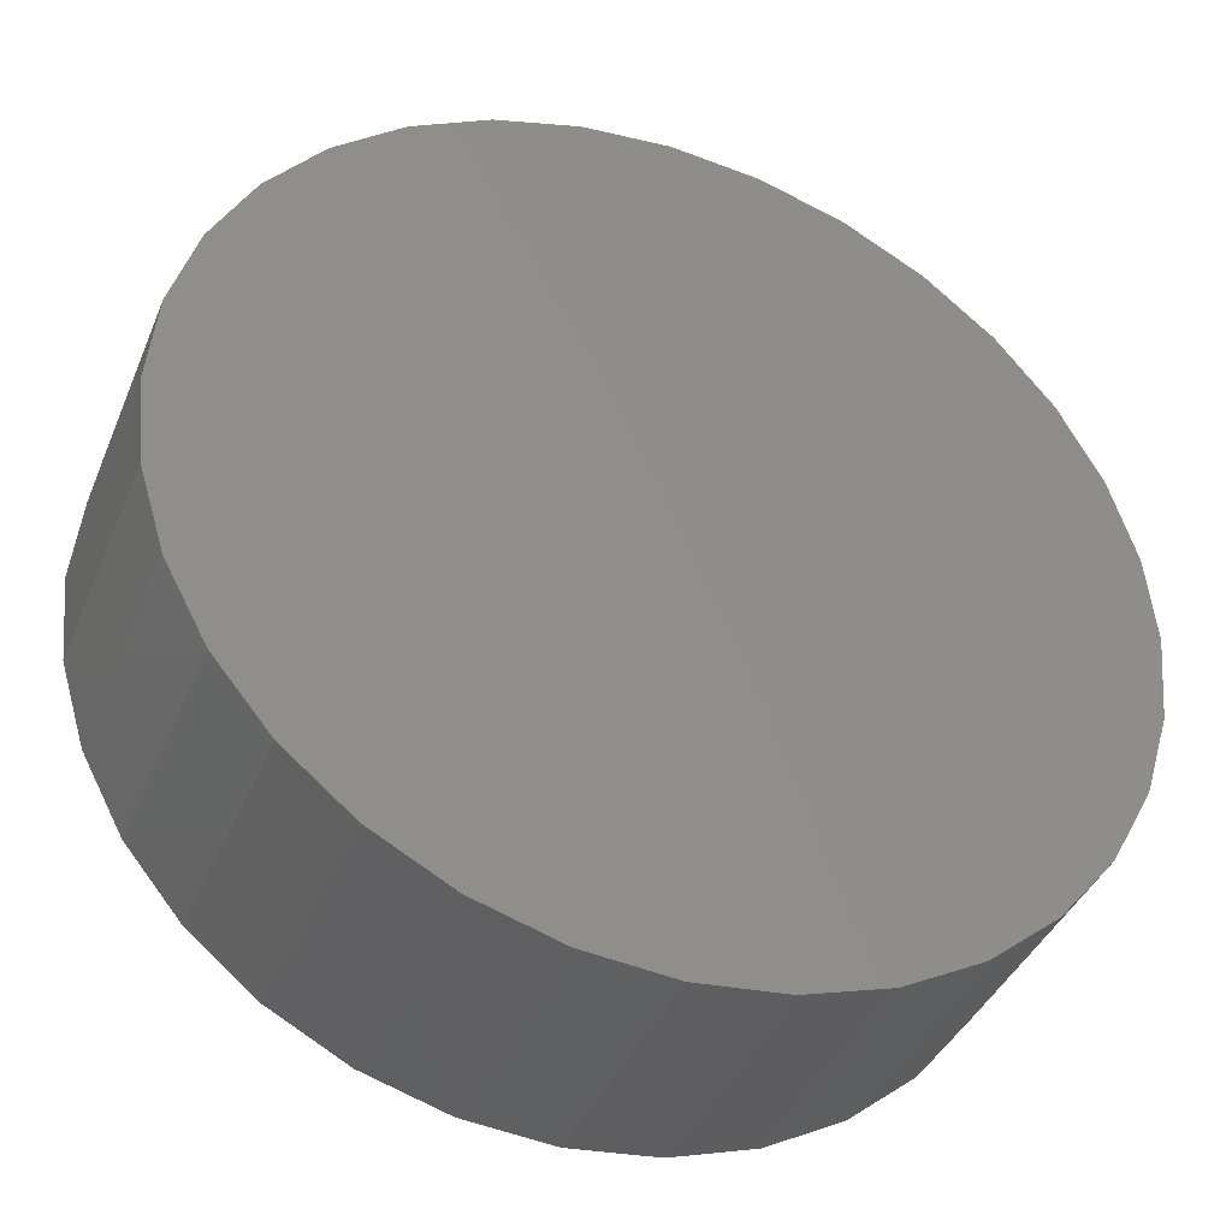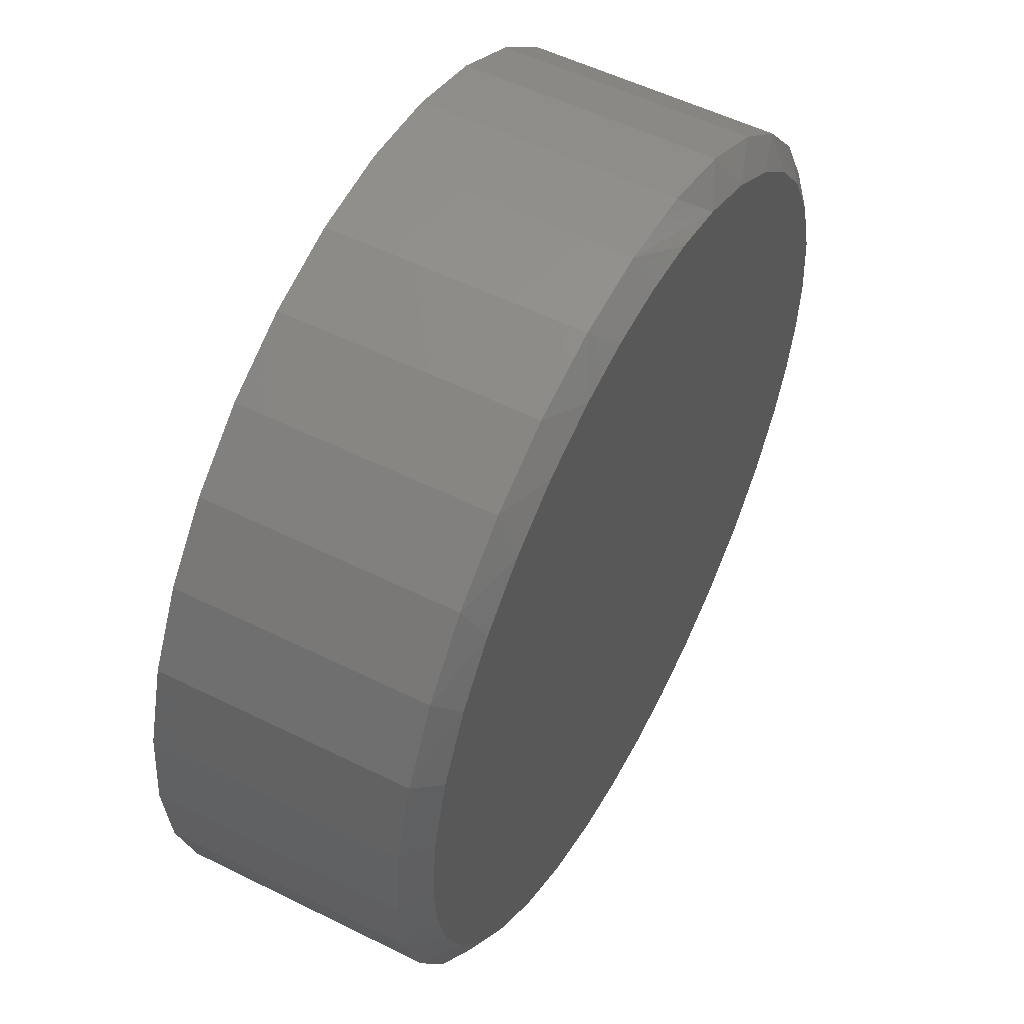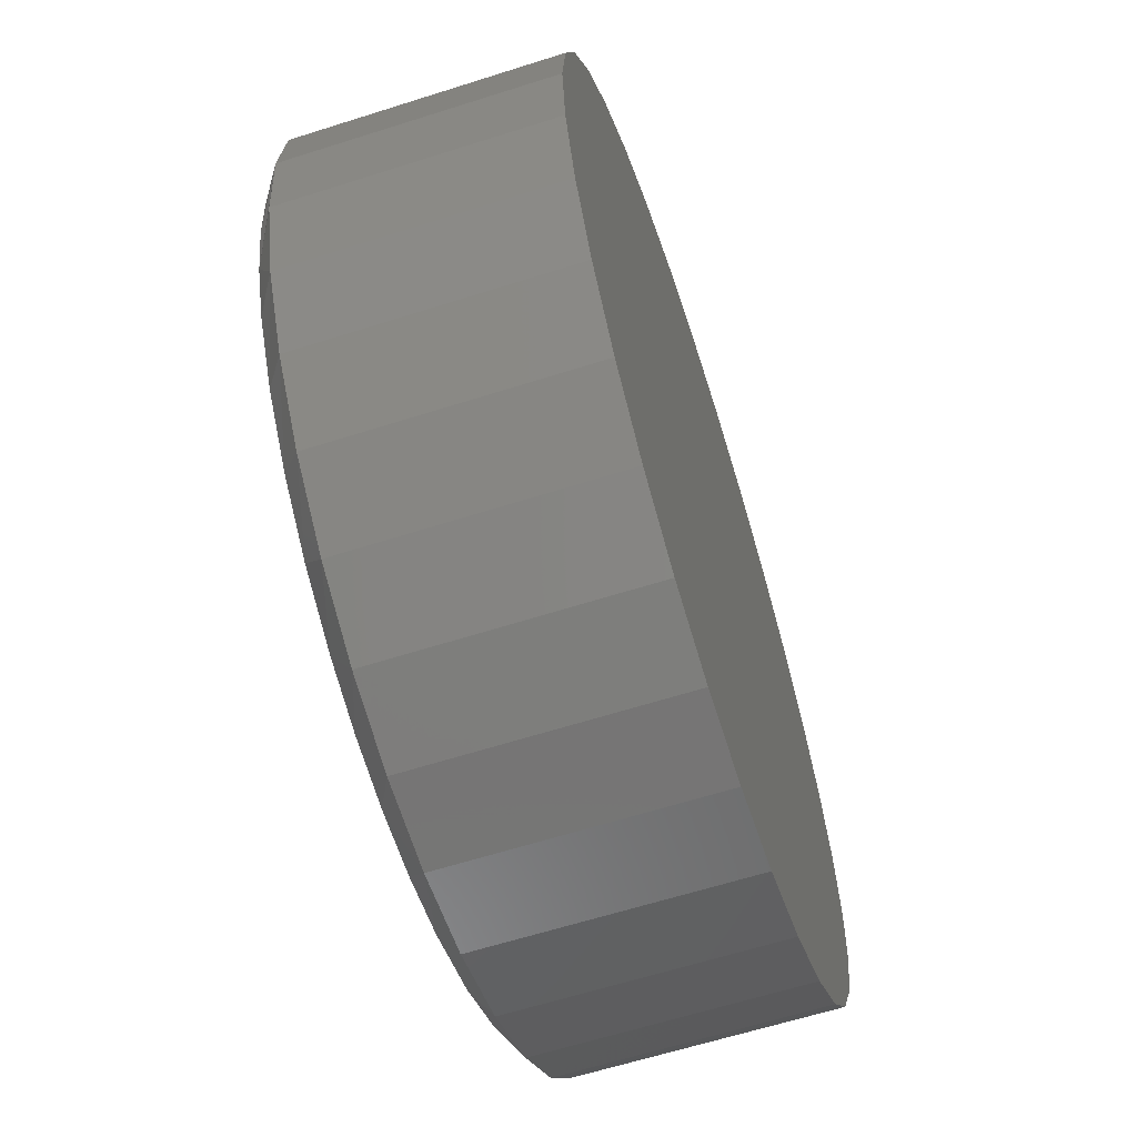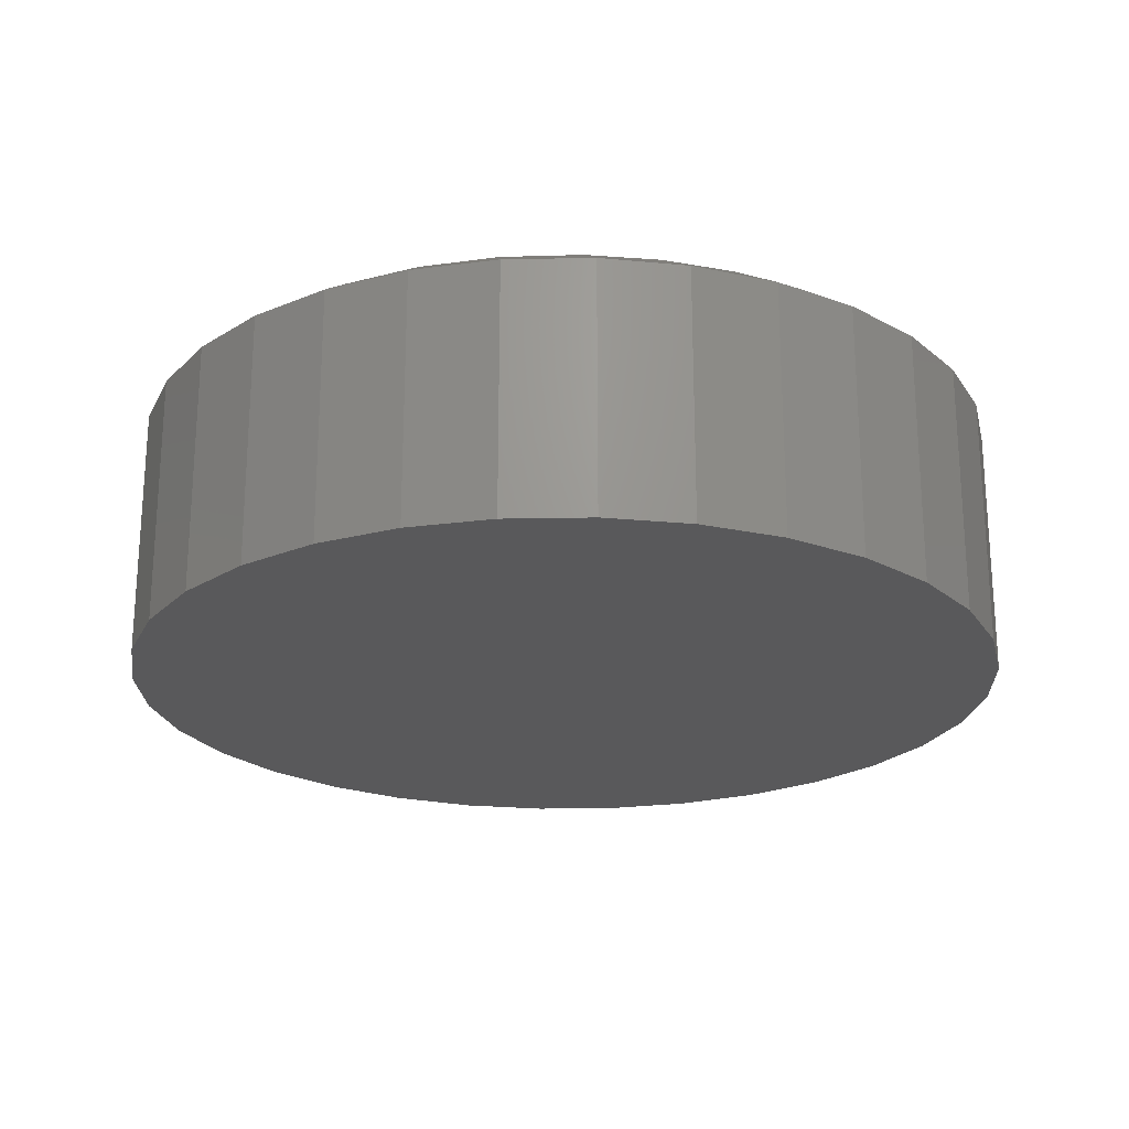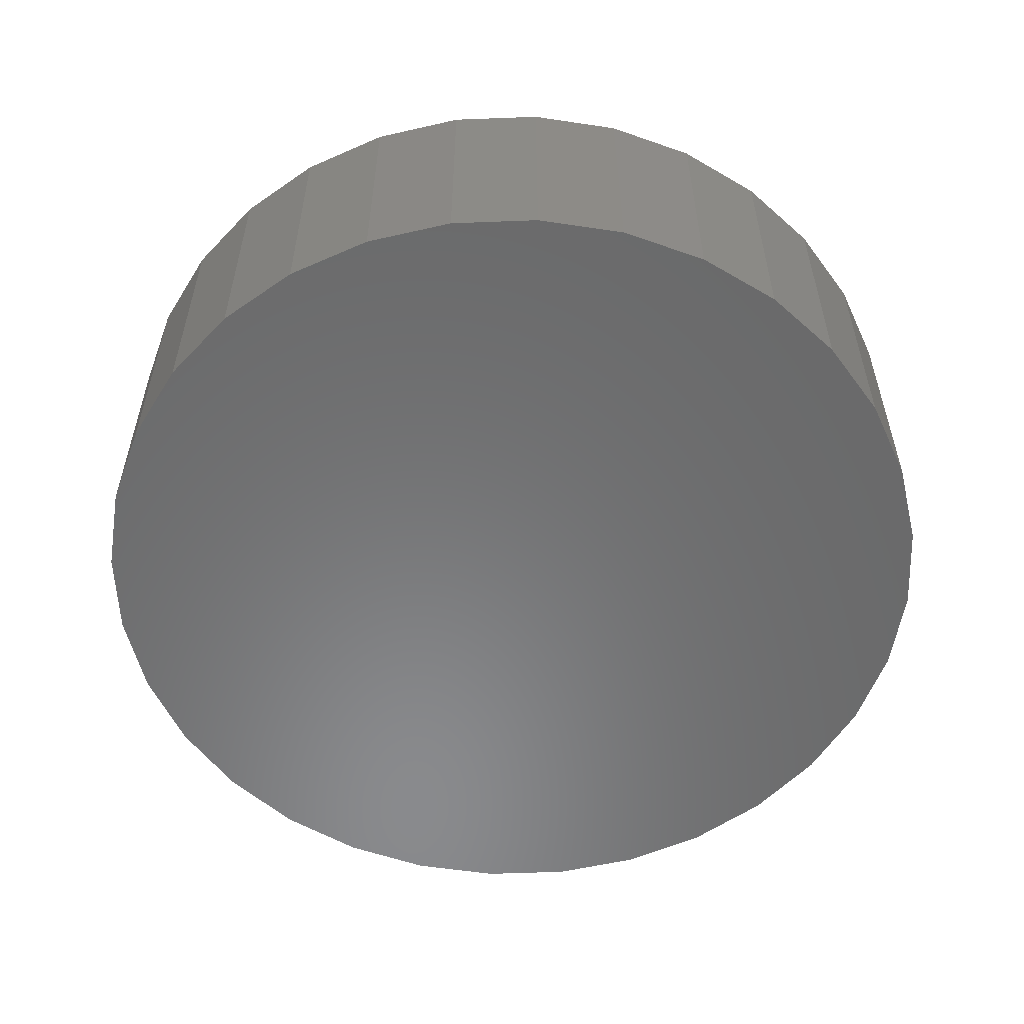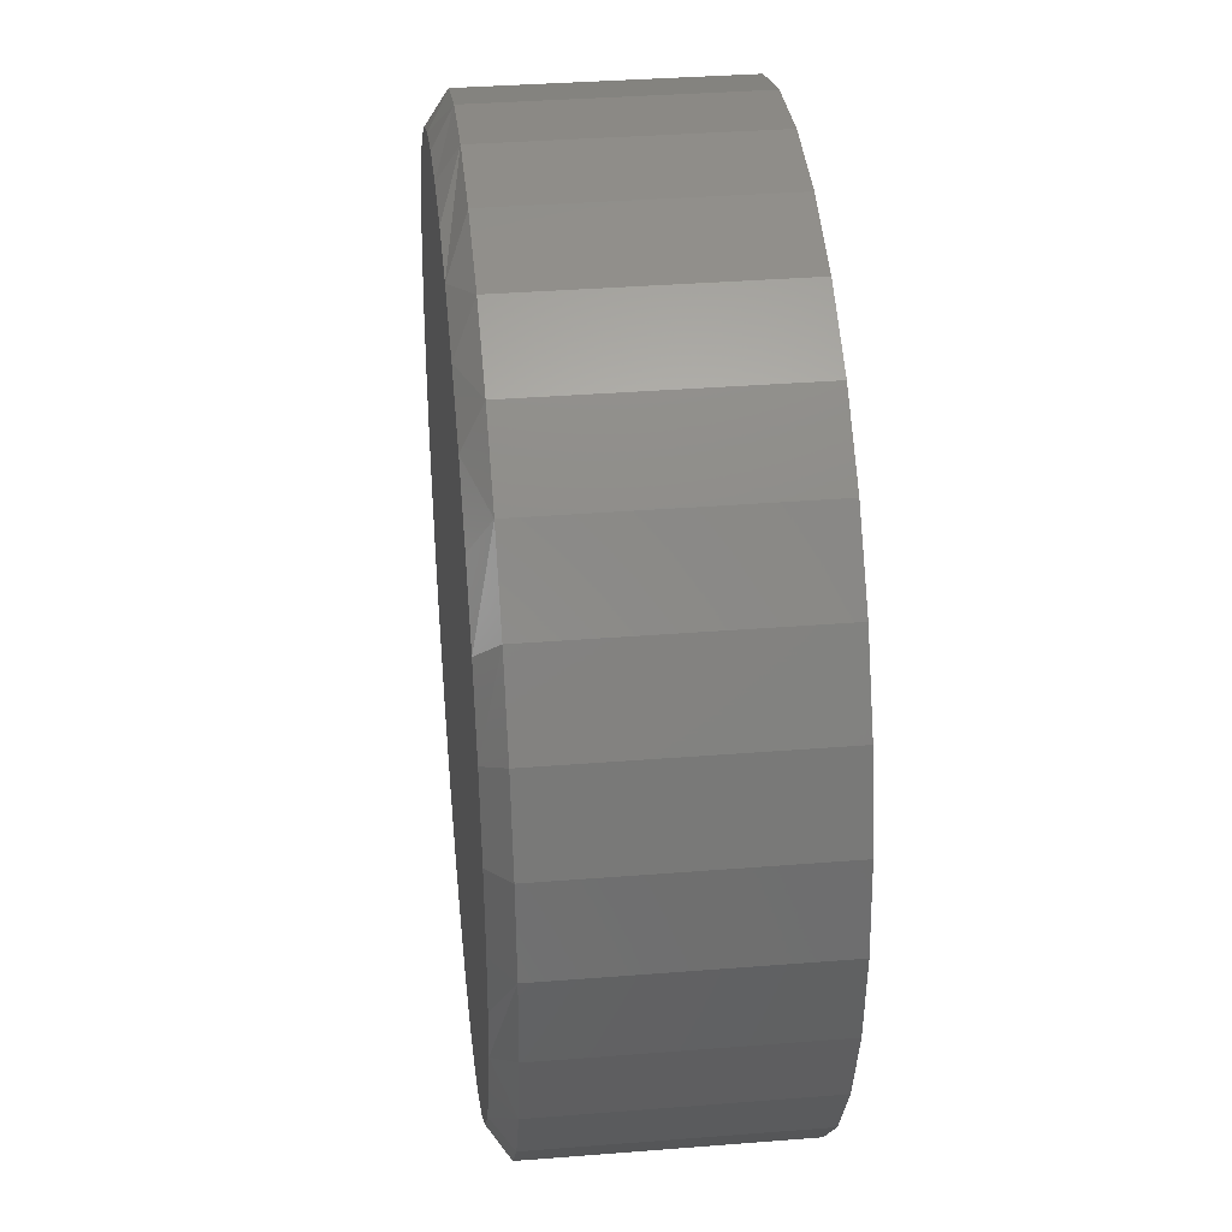
<metadata>
{"format":"stl","ext":"stl","renderer":"f3d","projection":"perspective","resolution":1024,"background":"white","views":[{"elev":-39.5,"azim":158.8,"up":"+Y"},{"elev":53.9,"azim":-62.1,"up":"+Y"},{"elev":-62.7,"azim":107.9,"up":"+Y"},{"elev":-22.3,"azim":120.0,"up":"+Z"},{"elev":-56.1,"azim":-82.1,"up":"+Z"},{"elev":35.5,"azim":84.0,"up":"+Y"}]}
</metadata>
<code>
# stl→obj: 101 verts, 198 faces
v -0.08747 0.6248 0.4219
v 0.1033 0.6248 0.4219
v 0.007895 0.6321 0.4219
v -0.1185 -0.6193 0.4219
v -0.02099 -0.6314 0.4219
v 0.07722 -0.6283 0.4219
v 0.1964 0.6033 0.4219
v -0.1807 0.6033 0.4219
v 0.2986 0.5612 0.4219
v -0.2828 0.5612 0.4219
v 0.3919 0.502 0.4219
v -0.3761 0.502 0.4219
v 0.4735 0.4275 0.4219
v -0.4577 0.4275 0.4219
v 0.5408 0.3399 0.4219
v -0.525 0.3399 0.4219
v 0.5952 0.2336 0.4219
v -0.5794 0.2336 0.4219
v 0.6287 0.1189 0.4219
v -0.6129 0.1189 0.4219
v 0.64 -6.661e-16 0.4219
v -0.6242 8.881e-08 0.4219
v 0.6336 -0.08971 0.4219
v -0.6165 -0.09819 0.4219
v 0.6145 -0.1776 0.4219
v -0.5937 -0.194 0.4219
v 0.5831 -0.2619 0.4219
v -0.5562 -0.2851 0.4219
v 0.5267 -0.361 0.4219
v -0.5051 -0.3693 0.4219
v 0.4535 -0.4483 0.4219
v -0.4278 -0.4579 0.4219
v 0.3657 -0.5211 0.4219
v -0.3354 -0.5307 0.4219
v 0.2663 -0.5768 0.4219
v -0.2311 -0.5852 0.4219
v 0.1738 -0.6099 0.4219
v 0.6868 0 0
v 0.6868 -7.693e-16 0.3906
v 0.6738 -0.1325 0
v 0.6738 -0.1325 0.3906
v 0.6352 -0.2598 0
v 0.6352 -0.2598 0.3906
v 0.5724 -0.3772 0
v 0.5724 -0.3772 0.3906
v 0.488 -0.4801 0
v 0.488 -0.4801 0.3906
v 0.3851 -0.5645 0
v 0.3851 -0.5645 0.3906
v 0.2677 -0.6273 0
v 0.2677 -0.6273 0.3906
v 0.1404 -0.6659 0
v 0.1404 -0.6659 0.3906
v 0.007895 -0.6789 0
v 0.007895 -0.6789 0.3906
v -0.1246 -0.6659 0
v -0.1246 -0.6659 0.3906
v -0.2519 -0.6273 0
v -0.2519 -0.6273 0.3906
v -0.3693 -0.5645 0
v -0.3693 -0.5645 0.3906
v -0.4722 -0.4801 0
v -0.4722 -0.4801 0.3906
v -0.5566 -0.3772 0
v -0.5566 -0.3772 0.3906
v -0.6194 -0.2598 0
v -0.6194 -0.2598 0.3906
v -0.658 -0.1325 0
v -0.658 -0.1325 0.3906
v -0.6711 3.847e-16 0
v -0.6711 3.847e-16 0.3906
v -0.658 0.1325 0
v -0.658 0.1325 0.3906
v -0.6194 0.2598 0
v -0.6194 0.2598 0.3906
v -0.5566 0.3772 0
v -0.5566 0.3772 0.3906
v -0.4722 0.4801 0
v -0.4722 0.4801 0.3906
v -0.3693 0.5645 0
v -0.3693 0.5645 0.3906
v -0.2519 0.6273 0
v -0.2519 0.6273 0.3906
v -0.1246 0.6659 0
v -0.1246 0.6659 0.3906
v 0.007895 0.6789 0
v 0.007895 0.6789 0.3906
v 0.1404 0.6659 0
v 0.1404 0.6659 0.3906
v 0.2677 0.6273 0
v 0.2677 0.6273 0.3906
v 0.3851 0.5645 0
v 0.3851 0.5645 0.3906
v 0.488 0.4801 0
v 0.488 0.4801 0.3906
v 0.5724 0.3772 0
v 0.5724 0.3772 0.3906
v 0.6352 0.2598 0
v 0.6352 0.2598 0.3906
v 0.6738 0.1325 0
v 0.6738 0.1325 0.3906
f 1 2 3
f 4 5 6
f 2 1 7
f 7 1 8
f 7 8 9
f 9 8 10
f 9 10 11
f 11 10 12
f 11 12 13
f 13 12 14
f 13 14 15
f 15 14 16
f 15 16 17
f 17 16 18
f 17 18 19
f 19 18 20
f 19 20 21
f 21 20 22
f 21 22 23
f 23 22 24
f 23 24 25
f 25 24 26
f 25 26 27
f 27 26 28
f 27 28 29
f 29 28 30
f 29 30 31
f 31 30 32
f 31 32 33
f 33 32 34
f 33 34 35
f 35 34 36
f 35 36 37
f 37 36 4
f 37 4 6
f 38 39 40
f 40 39 41
f 40 41 42
f 42 41 43
f 42 43 44
f 44 43 45
f 44 45 46
f 46 45 47
f 46 47 48
f 48 47 49
f 48 49 50
f 50 49 51
f 50 51 52
f 52 51 53
f 52 53 54
f 54 53 55
f 54 55 56
f 56 55 57
f 56 57 58
f 58 57 59
f 58 59 60
f 60 59 61
f 60 61 62
f 62 61 63
f 62 63 64
f 64 63 65
f 64 65 66
f 66 65 67
f 66 67 68
f 68 67 69
f 68 69 70
f 70 69 71
f 70 71 72
f 72 71 73
f 72 73 74
f 74 73 75
f 74 75 76
f 76 75 77
f 76 77 78
f 78 77 79
f 78 79 80
f 80 79 81
f 80 81 82
f 82 81 83
f 82 83 84
f 84 83 85
f 84 85 86
f 86 85 87
f 86 87 88
f 88 87 89
f 88 89 90
f 90 89 91
f 90 91 92
f 92 91 93
f 92 93 94
f 94 93 95
f 94 95 96
f 96 95 97
f 96 97 98
f 98 97 99
f 98 99 100
f 100 99 101
f 100 101 38
f 38 101 39
f 67 65 28
f 26 67 28
f 26 69 67
f 55 53 6
f 37 53 51
f 6 53 37
f 25 43 41
f 27 43 25
f 39 21 23
f 39 23 25
f 39 25 41
f 26 24 69
f 69 24 22
f 69 22 71
f 28 65 30
f 30 65 63
f 30 63 32
f 32 63 61
f 32 61 34
f 34 61 59
f 34 59 36
f 6 5 55
f 55 5 4
f 55 4 57
f 57 4 36
f 57 36 59
f 37 51 35
f 35 51 49
f 35 49 33
f 33 49 47
f 33 47 31
f 31 47 45
f 31 45 29
f 29 45 43
f 29 43 27
f 93 91 9
f 11 93 9
f 11 95 93
f 89 87 7
f 7 91 89
f 9 91 7
f 83 81 10
f 8 83 10
f 8 85 83
f 1 85 8
f 1 3 85
f 81 79 12
f 10 81 12
f 2 7 87
f 3 2 87
f 87 85 3
f 75 16 77
f 16 75 18
f 18 75 73
f 18 73 20
f 20 73 71
f 20 71 22
f 17 97 15
f 97 17 99
f 99 17 19
f 99 19 101
f 101 19 21
f 101 21 39
f 11 13 95
f 95 13 15
f 95 15 97
f 12 79 14
f 14 79 77
f 14 77 16
f 86 88 84
f 54 56 52
f 52 56 58
f 52 58 50
f 50 58 60
f 50 60 48
f 48 60 62
f 48 62 46
f 46 62 64
f 46 64 44
f 44 64 66
f 44 66 42
f 42 66 68
f 42 68 40
f 40 68 70
f 40 70 38
f 38 70 72
f 38 72 100
f 100 72 74
f 100 74 98
f 98 74 76
f 98 76 96
f 96 76 78
f 96 78 94
f 94 78 80
f 94 80 92
f 92 80 82
f 92 82 90
f 90 82 84
f 90 84 88

</code>
